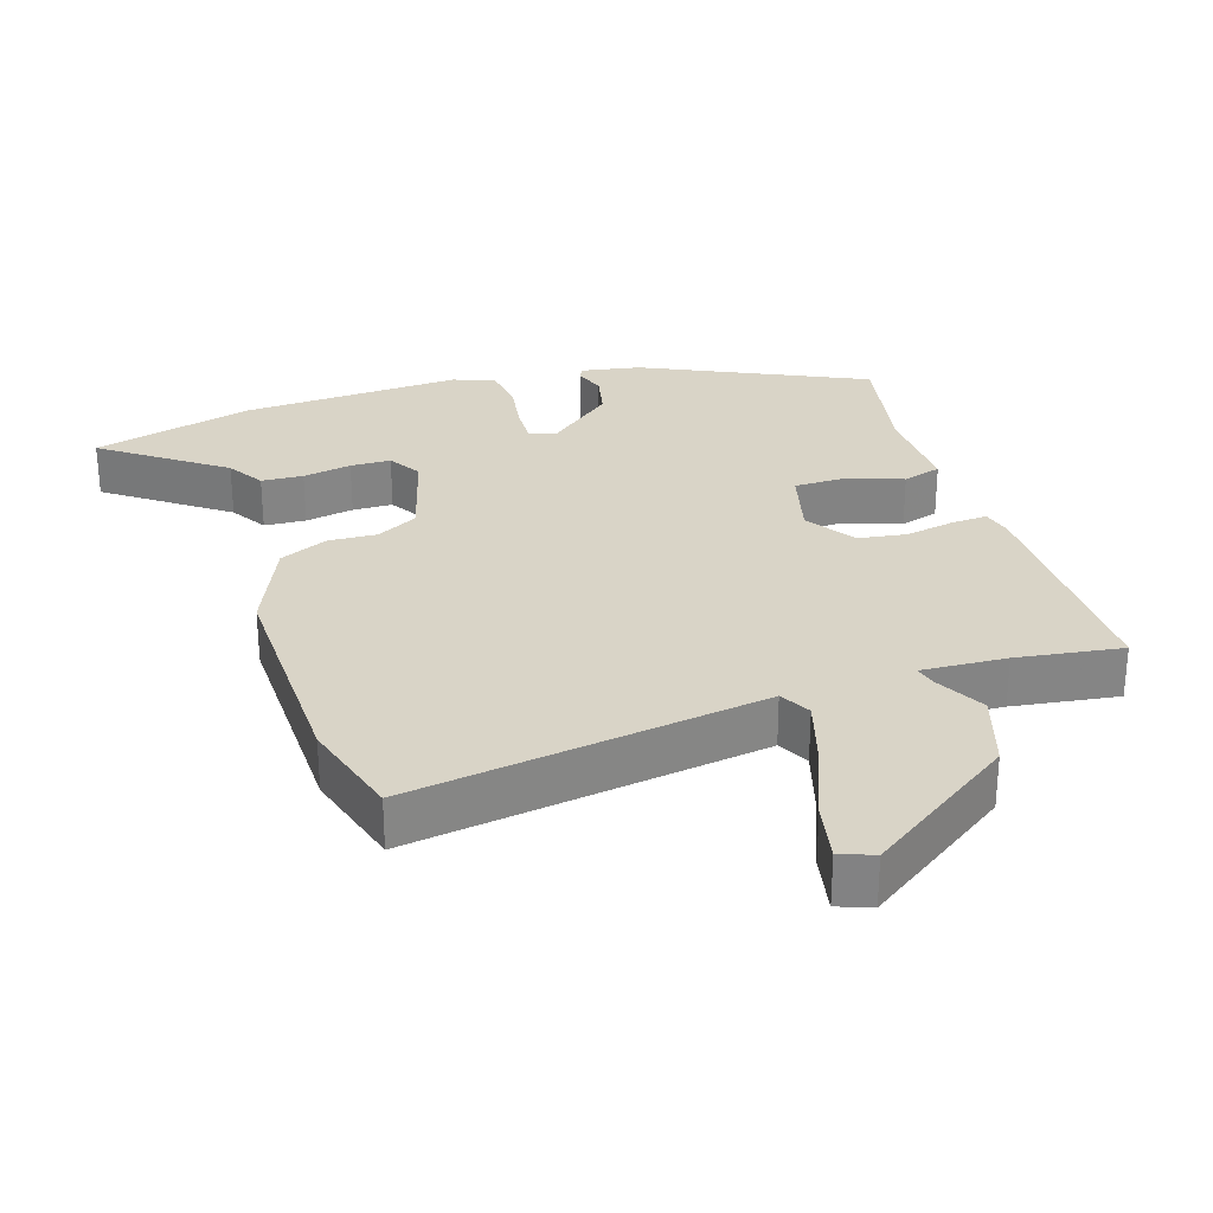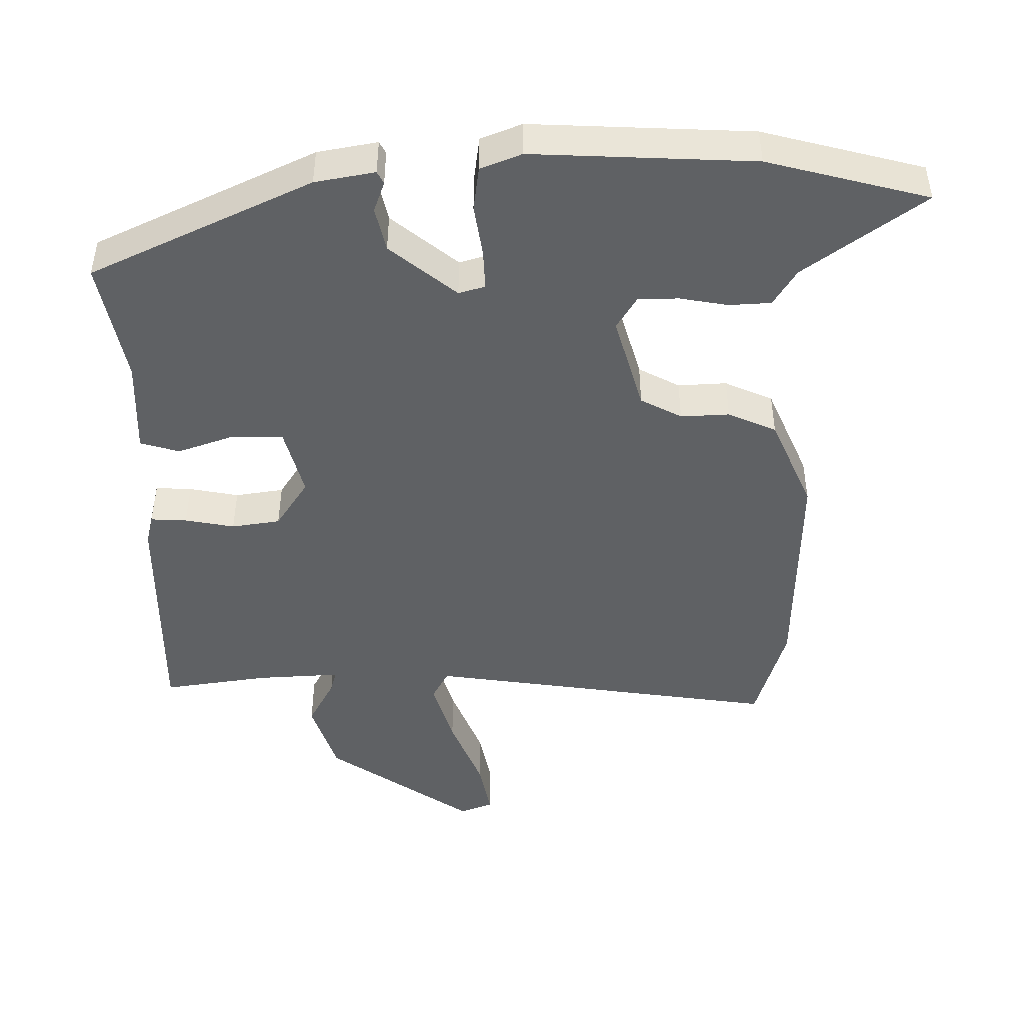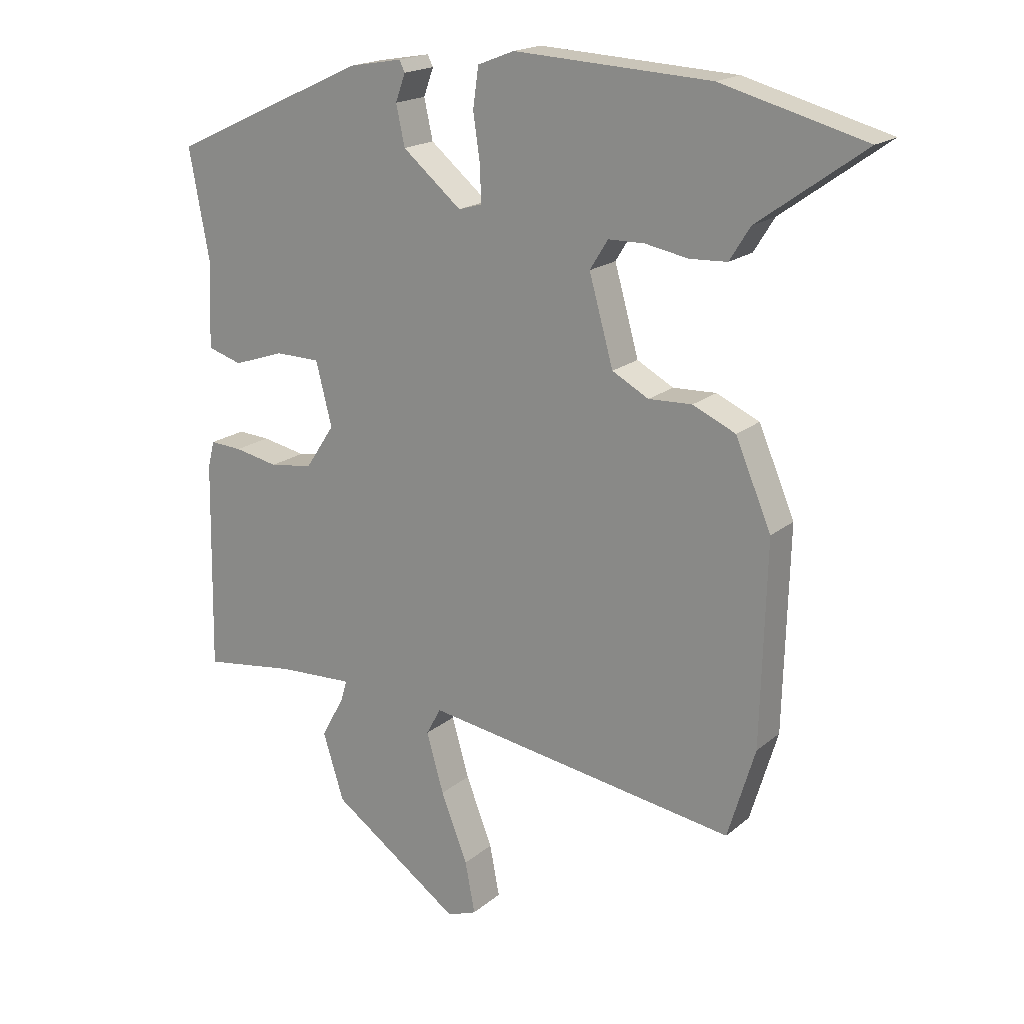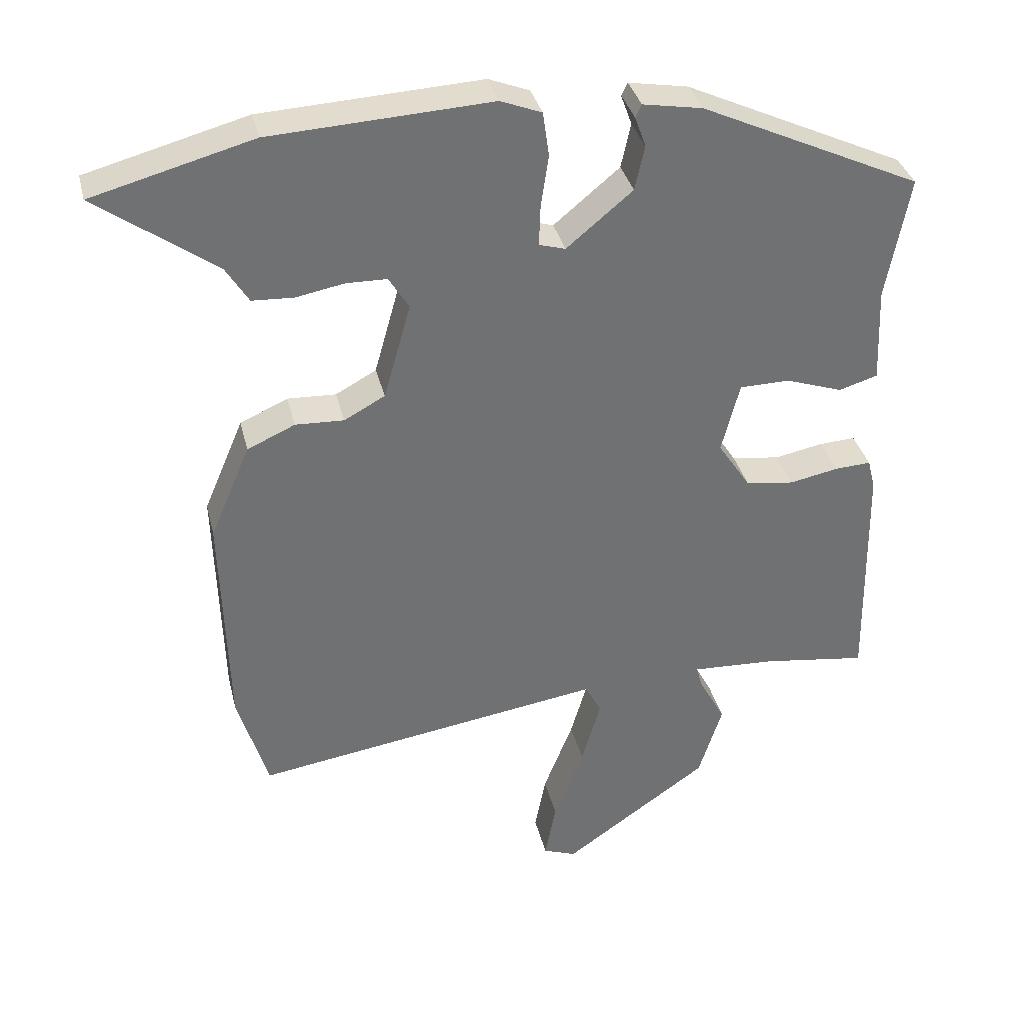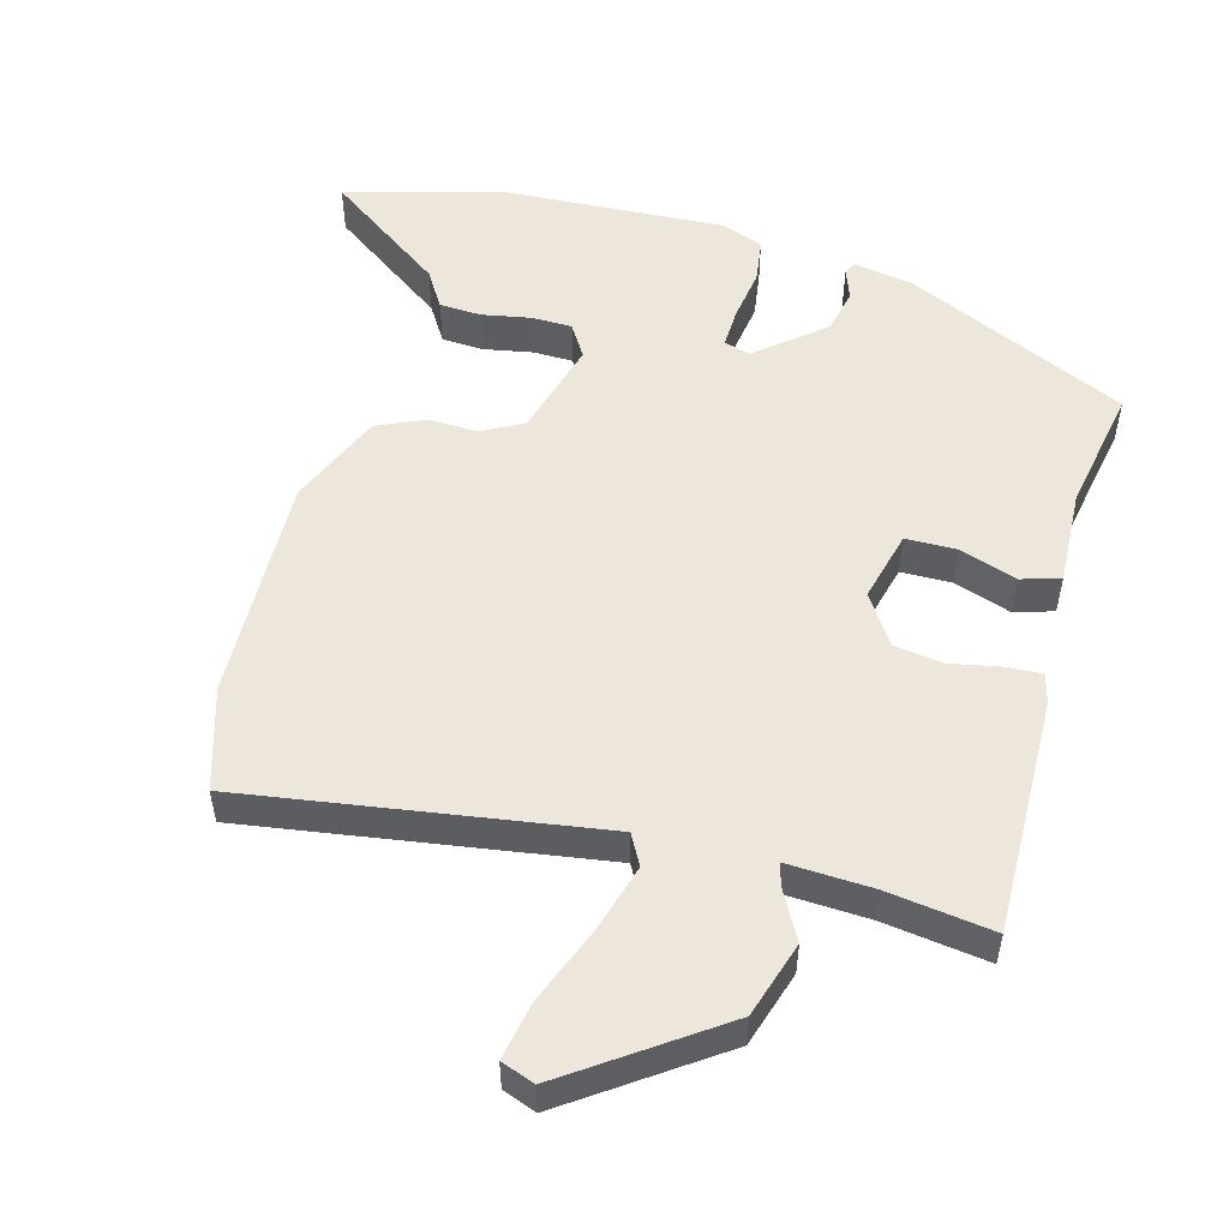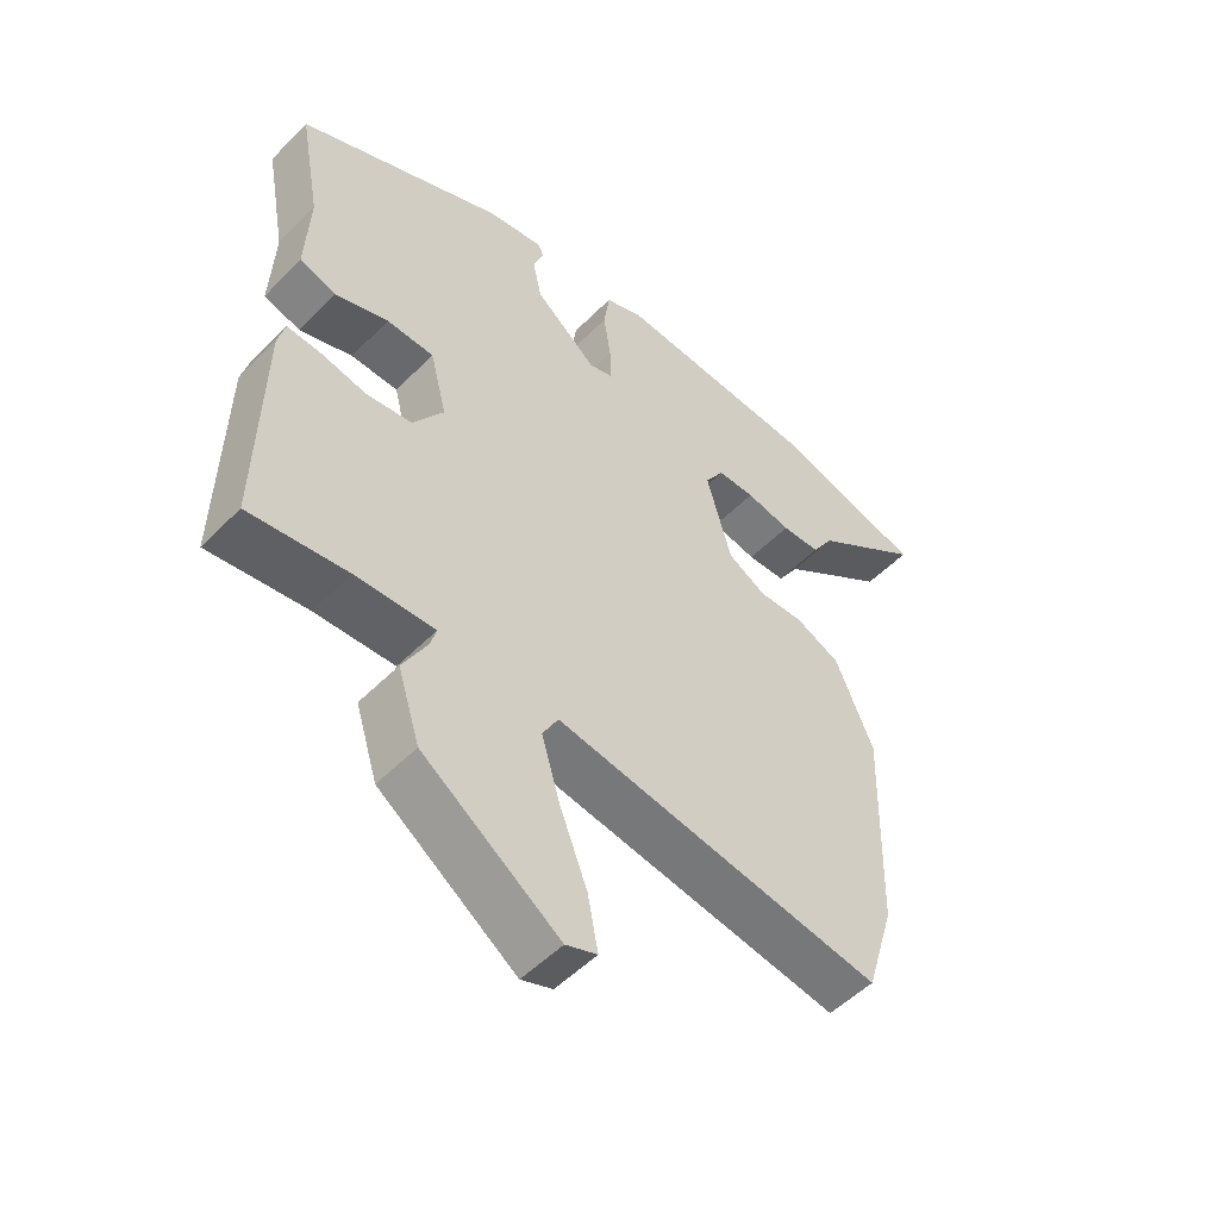
<metadata>
{"format":"obj","ext":"obj","renderer":"f3d","projection":"perspective","resolution":1024,"background":"white","views":[{"elev":28.8,"azim":162.5,"up":"+Y"},{"elev":-46.3,"azim":0.9,"up":"+Y"},{"elev":18.6,"azim":33.3,"up":"+Z"},{"elev":35.2,"azim":166.7,"up":"+Z"},{"elev":52.8,"azim":-164.7,"up":"+Y"},{"elev":-52.3,"azim":-42.9,"up":"+Z"}]}
</metadata>
<code>
v -0.487 0.07 0.348
v -0.169 0.07 0.495
v -0.083 0.07 0.51
v -0.074 0.07 0.492
v -0.09 0.07 0.448
v -0.076 0.07 0.384
v 0.019 0.07 0.305
v 0.057 0.07 0.316
v 0.055 0.07 0.374
v 0.044 0.07 0.449
v 0.053 0.07 0.513
v 0.112 0.07 0.536
v 0.429 0.07 0.519
v 0.66 0.07 0.457
v 0.489 0.07 0.334
v 0.456 0.07 0.281
v 0.396 0.07 0.278
v 0.326 0.07 0.291
v 0.268 0.07 0.29
v 0.239 0.07 0.243
v 0.278 0.07 0.104
v 0.337 0.07 0.072
v 0.407 0.07 0.075
v 0.476 0.07 0.044
v 0.534 0.07 -0.092
v 0.525 0.07 -0.417
v 0.481 0.07 -0.563
v -0.025 0.07 -0.486
v -0.049 0.07 -0.53
v -0.021 0.07 -0.626
v 0.022 0.07 -0.736
v 0.038 0.07 -0.819
v -0.01 0.07 -0.837
v -0.22 0.07 -0.69
v -0.254 0.07 -0.582
v -0.216 0.07 -0.512
v -0.207 0.07 -0.48
v -0.329 0.07 -0.486
v -0.48 0.07 -0.507
v -0.474 0.07 -0.167
v -0.463 0.07 -0.124
v -0.411 0.07 -0.127
v -0.34 0.07 -0.141
v -0.27 0.07 -0.131
v -0.223 0.07 -0.06
v -0.249 0.07 0.042
v -0.322 0.07 0.043
v -0.404 0.07 0.015
v -0.46 0.07 0.032
v -0.454 0.07 0.17
v -0.487 0 0.348
v -0.169 0 0.495
v -0.083 0 0.51
v -0.074 0 0.492
v -0.09 0 0.448
v -0.076 0 0.384
v 0.019 0 0.305
v 0.057 0 0.316
v 0.055 0 0.374
v 0.044 0 0.449
v 0.053 0 0.513
v 0.112 0 0.536
v 0.429 0 0.519
v 0.66 0 0.457
v 0.489 0 0.334
v 0.456 0 0.281
v 0.396 0 0.278
v 0.326 0 0.291
v 0.268 0 0.29
v 0.239 0 0.243
v 0.278 0 0.104
v 0.337 0 0.072
v 0.407 0 0.075
v 0.476 0 0.044
v 0.534 0 -0.092
v 0.525 0 -0.417
v 0.481 0 -0.563
v -0.025 0 -0.486
v -0.049 0 -0.53
v -0.021 0 -0.626
v 0.022 0 -0.736
v 0.038 0 -0.819
v -0.01 0 -0.837
v -0.22 0 -0.69
v -0.254 0 -0.582
v -0.216 0 -0.512
v -0.207 0 -0.48
v -0.329 0 -0.486
v -0.48 0 -0.507
v -0.474 0 -0.167
v -0.463 0 -0.124
v -0.411 0 -0.127
v -0.34 0 -0.141
v -0.27 0 -0.131
v -0.223 0 -0.06
v -0.249 0 0.042
v -0.322 0 0.043
v -0.404 0 0.015
v -0.46 0 0.032
v -0.454 0 0.17
f 47 48 49 50
f 3 4 5
f 2 3 5
f 1 2 5
f 50 1 5
f 47 50 5
f 46 47 5
f 45 46 5 6
f 41 42 43
f 40 41 43
f 39 40 43
f 38 39 43
f 37 38 43 44
f 34 35 36
f 33 34 36
f 32 33 36
f 31 32 36
f 30 31 36
f 29 30 36 37
f 37 44 45
f 29 37 45
f 28 29 45
f 27 28 45
f 26 27 45
f 25 26 45
f 24 25 45
f 23 24 45
f 22 23 45
f 15 16 17 18
f 15 18 19
f 14 15 19
f 13 14 19
f 12 13 19
f 11 12 19
f 10 11 19
f 9 10 19
f 8 9 19 20
f 45 6 7
f 8 20 21
f 7 8 21
f 45 7 21
f 21 22 45
f 100 99 98 97
f 55 54 53
f 55 53 52
f 55 52 51
f 55 51 100
f 55 100 97
f 55 97 96
f 56 55 96 95
f 93 92 91
f 93 91 90
f 93 90 89
f 93 89 88
f 94 93 88 87
f 86 85 84
f 86 84 83
f 86 83 82
f 86 82 81
f 86 81 80
f 87 86 80 79
f 95 94 87
f 95 87 79
f 95 79 78
f 95 78 77
f 95 77 76
f 95 76 75
f 95 75 74
f 95 74 73
f 95 73 72
f 68 67 66 65
f 69 68 65
f 69 65 64
f 69 64 63
f 69 63 62
f 69 62 61
f 69 61 60
f 69 60 59
f 70 69 59 58
f 57 56 95
f 71 70 58
f 71 58 57
f 71 57 95
f 95 72 71
f 1 51 52 2
f 2 52 53 3
f 3 53 54 4
f 4 54 55 5
f 5 55 56 6
f 6 56 57 7
f 7 57 58 8
f 8 58 59 9
f 9 59 60 10
f 10 60 61 11
f 11 61 62 12
f 12 62 63 13
f 13 63 64 14
f 14 64 65 15
f 15 65 66 16
f 16 66 67 17
f 17 67 68 18
f 18 68 69 19
f 19 69 70 20
f 20 70 71 21
f 21 71 72 22
f 22 72 73 23
f 23 73 74 24
f 24 74 75 25
f 25 75 76 26
f 26 76 77 27
f 27 77 78 28
f 28 78 79 29
f 29 79 80 30
f 30 80 81 31
f 31 81 82 32
f 32 82 83 33
f 33 83 84 34
f 34 84 85 35
f 35 85 86 36
f 36 86 87 37
f 37 87 88 38
f 38 88 89 39
f 39 89 90 40
f 40 90 91 41
f 41 91 92 42
f 42 92 93 43
f 43 93 94 44
f 44 94 95 45
f 45 95 96 46
f 46 96 97 47
f 47 97 98 48
f 48 98 99 49
f 49 99 100 50
f 50 100 51 1

</code>
